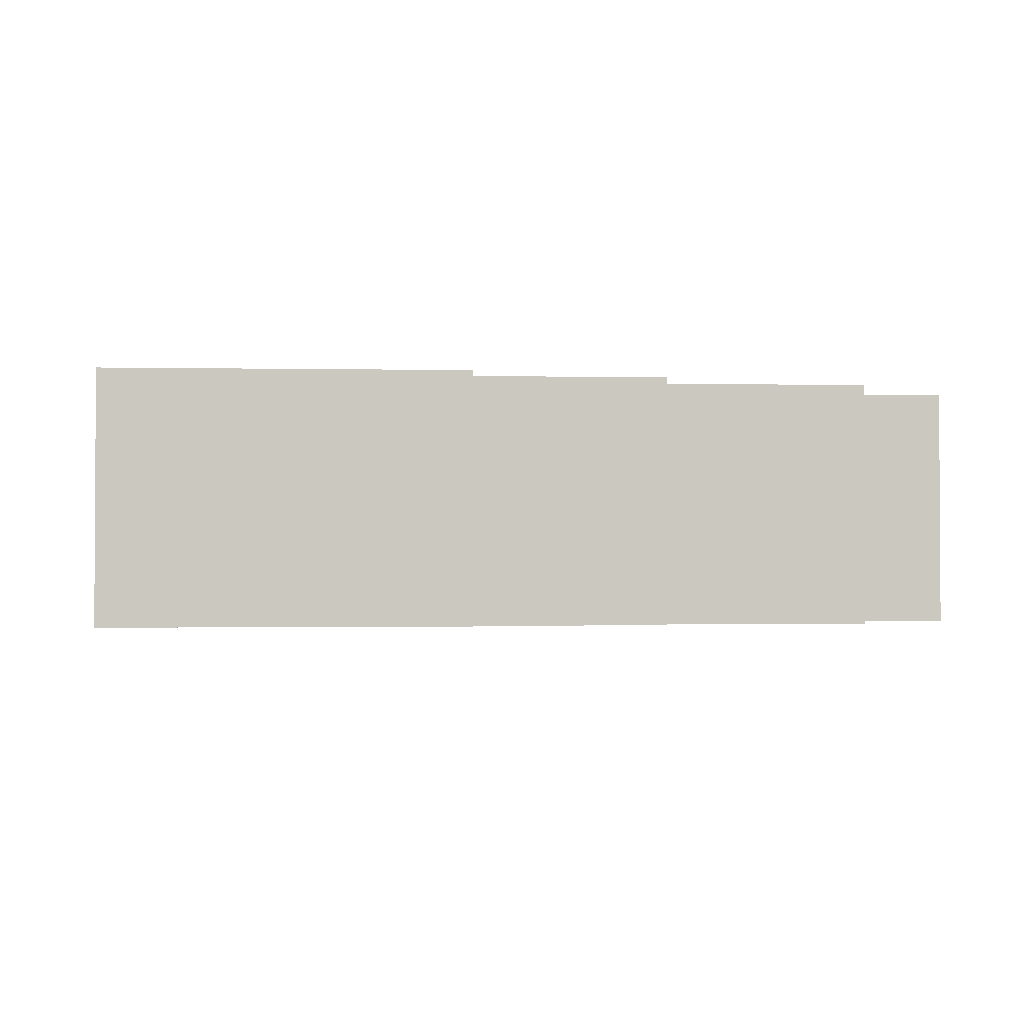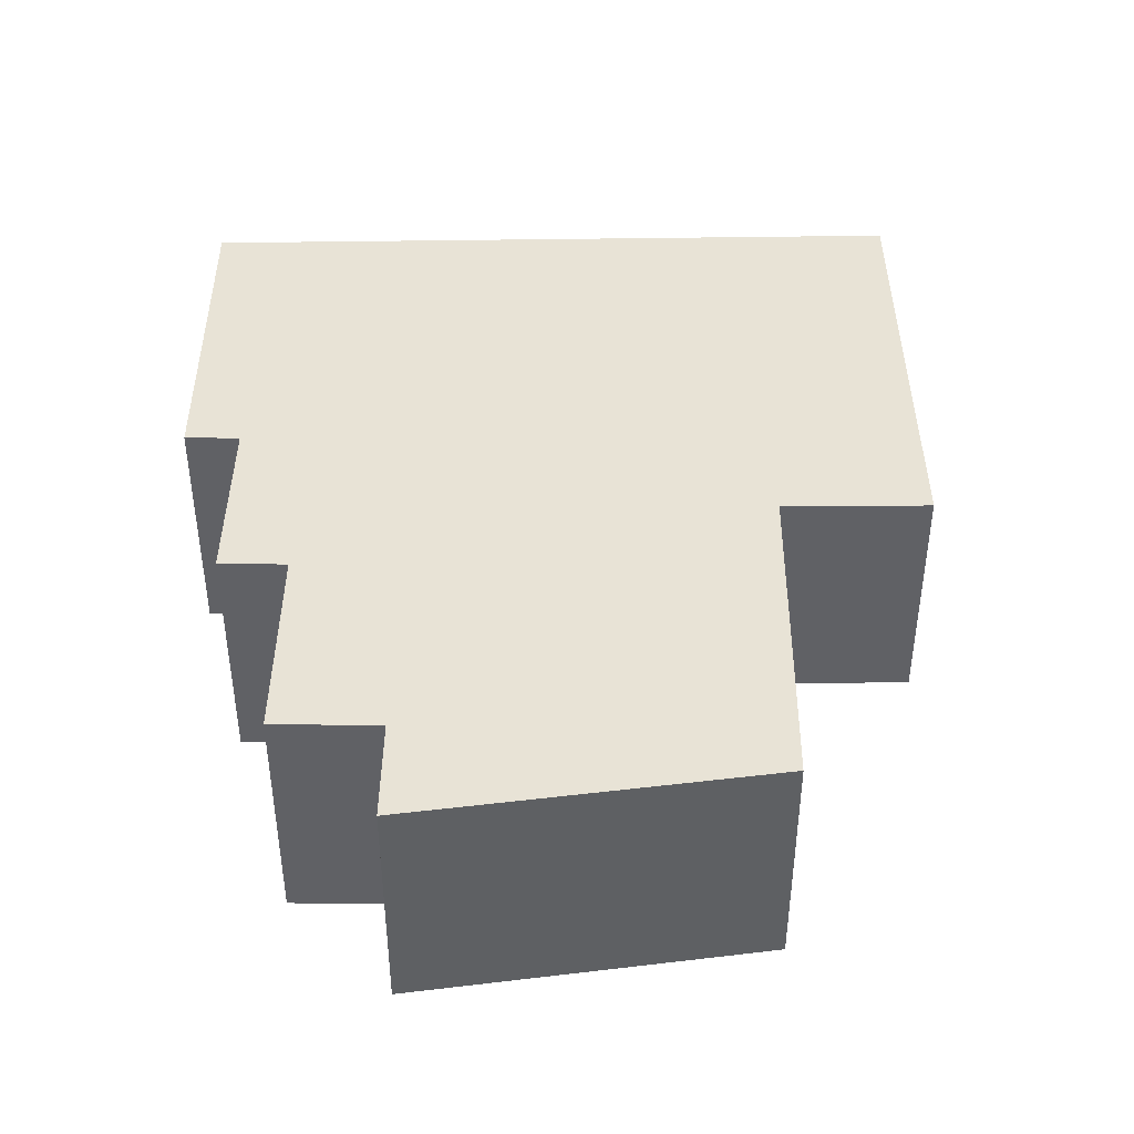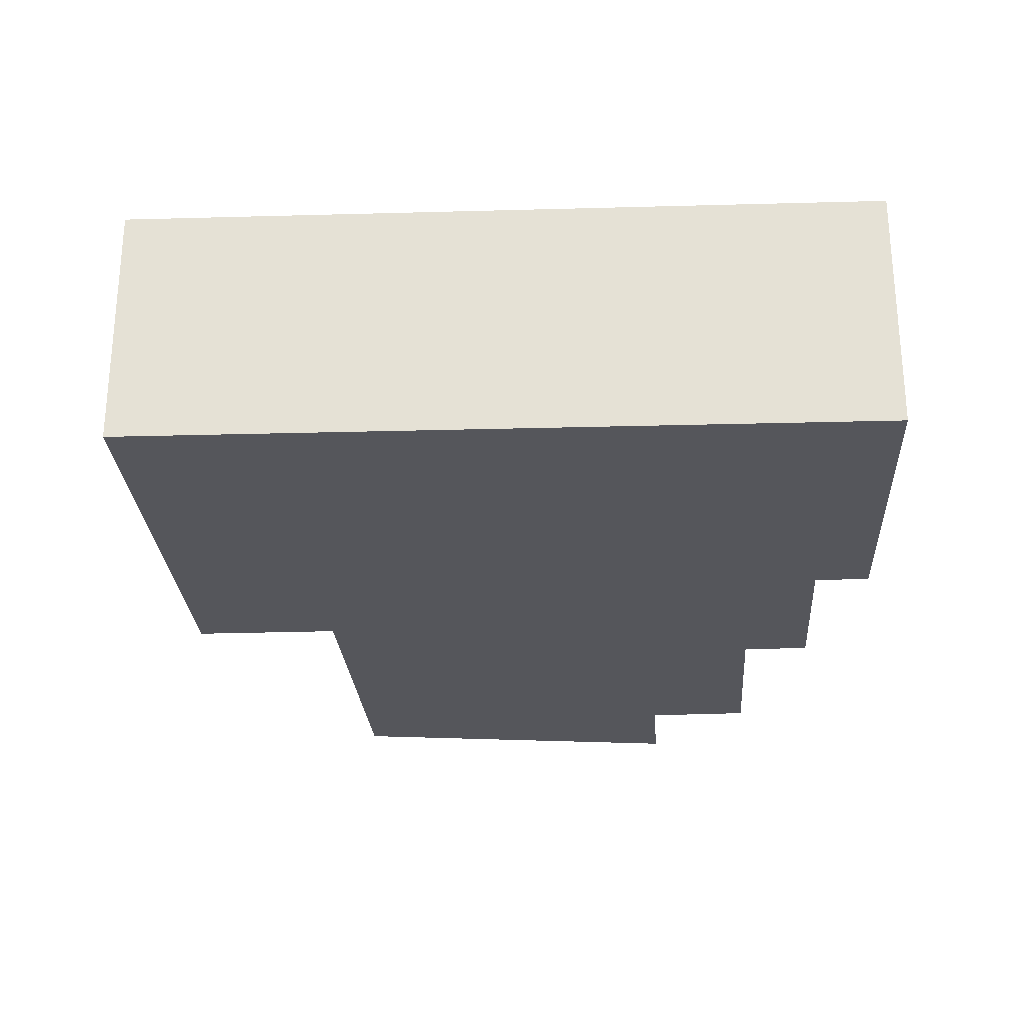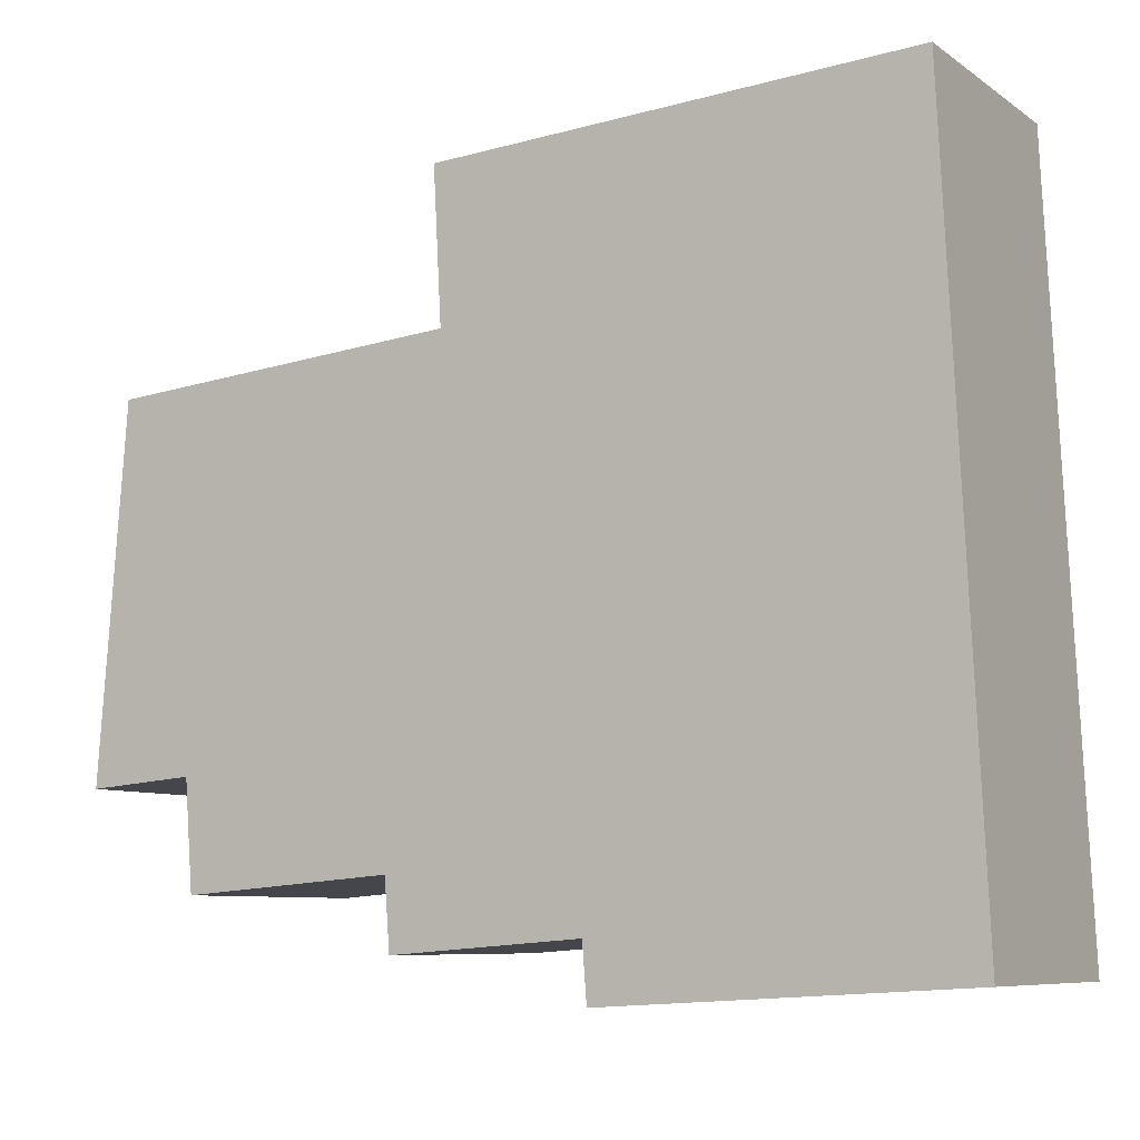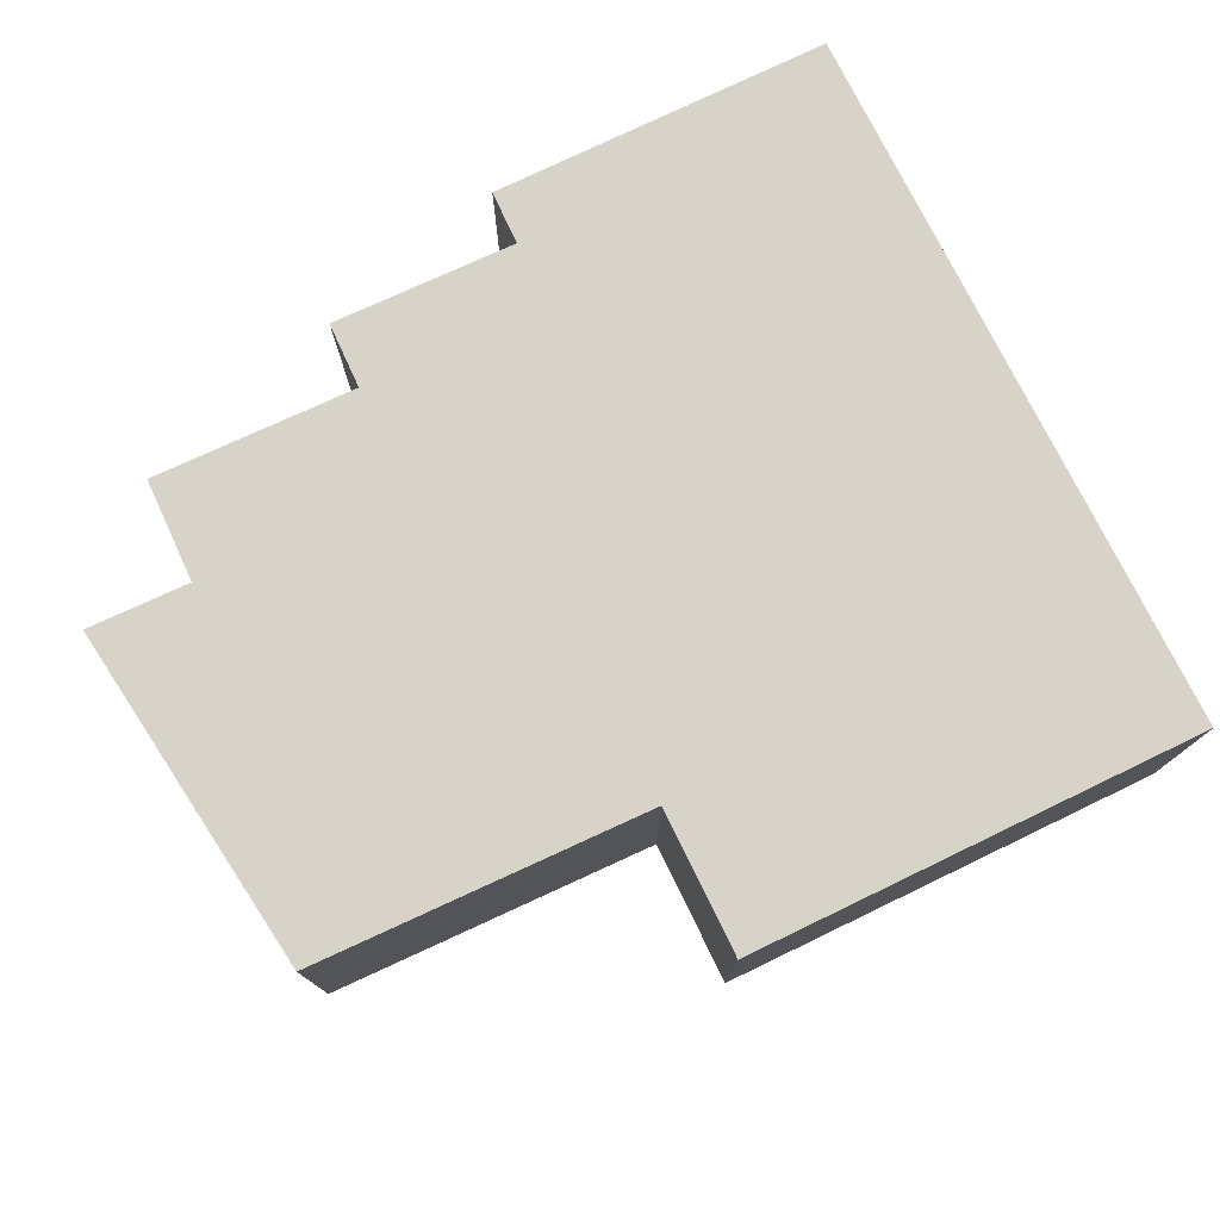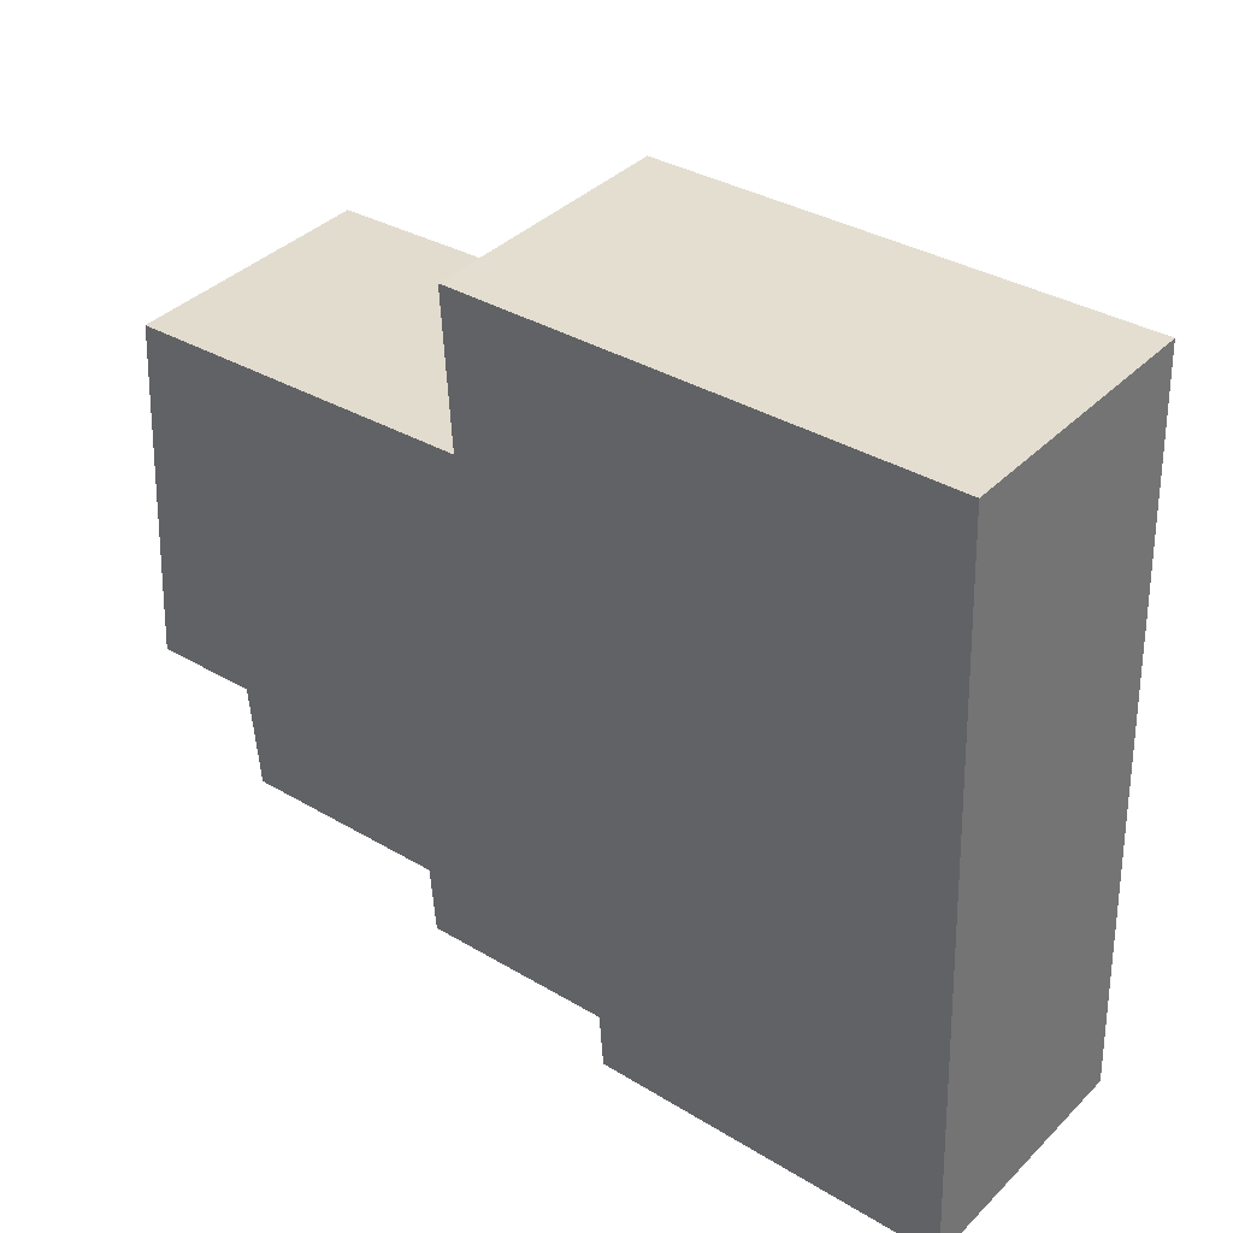
<metadata>
{"format":"obj","ext":"obj","renderer":"f3d","projection":"perspective","resolution":1024,"background":"white","views":[{"elev":-1.9,"azim":172.7,"up":"+Y"},{"elev":41.8,"azim":-93.8,"up":"+Y"},{"elev":-26.2,"azim":89.8,"up":"+Y"},{"elev":-8.0,"azim":30.0,"up":"+Z"},{"elev":76.4,"azim":-29.1,"up":"+Y"},{"elev":39.0,"azim":39.7,"up":"+Z"}]}
</metadata>
<code>
v -0.7122 -0.1058 -4.857
v -0.7185 -0.1058 -4.722
v -0.7762 -0.1058 -4.861
v -0.7762 -0.1058 -4.861
v -0.7185 -0.1058 -4.722
v -0.777 -0.1058 -4.851
v -0.777 -0.1058 -4.851
v -0.7185 -0.1058 -4.722
v -0.8044 -0.1058 -4.727
v -0.777 -0.1058 -4.851
v -0.8044 -0.1058 -4.727
v -0.8029 -0.1058 -4.755
v -0.777 -0.1058 -4.851
v -0.8029 -0.1058 -4.755
v -0.8116 -0.1058 -4.853
v -0.8116 -0.1058 -4.853
v -0.8029 -0.1058 -4.755
v -0.8125 -0.1058 -4.841
v -0.8125 -0.1058 -4.841
v -0.8029 -0.1058 -4.755
v -0.8664 -0.1058 -4.76
v -0.8125 -0.1058 -4.841
v -0.8664 -0.1058 -4.76
v -0.8522 -0.1058 -4.825
v -0.8125 -0.1058 -4.841
v -0.8522 -0.1058 -4.825
v -0.8507 -0.1058 -4.844
v -0.8522 -0.1058 -4.825
v -0.8664 -0.1058 -4.76
v -0.8714 -0.1058 -4.826
v -0.7762 -0.1499 -4.861
v -0.7122 -0.1499 -4.857
v -0.7185 -0.1499 -4.722
v -0.7762 -0.1499 -4.861
v -0.7185 -0.1499 -4.722
v -0.777 -0.1499 -4.851
v -0.777 -0.1499 -4.851
v -0.7185 -0.1499 -4.722
v -0.8044 -0.1499 -4.727
v -0.777 -0.1499 -4.851
v -0.8044 -0.1499 -4.727
v -0.8029 -0.1499 -4.755
v -0.777 -0.1499 -4.851
v -0.8029 -0.1499 -4.755
v -0.8116 -0.1499 -4.853
v -0.8116 -0.1499 -4.853
v -0.8029 -0.1499 -4.755
v -0.8125 -0.1499 -4.841
v -0.8125 -0.1499 -4.841
v -0.8029 -0.1499 -4.755
v -0.8664 -0.1499 -4.76
v -0.8125 -0.1499 -4.841
v -0.8664 -0.1499 -4.76
v -0.8522 -0.1499 -4.825
v -0.8125 -0.1499 -4.841
v -0.8522 -0.1499 -4.825
v -0.8507 -0.1499 -4.844
v -0.8522 -0.1499 -4.825
v -0.8664 -0.1499 -4.76
v -0.8714 -0.1499 -4.826
v -0.8714 -0.1499 -4.826
v -0.8714 -0.1058 -4.826
v -0.8664 -0.1058 -4.76
v -0.8714 -0.1499 -4.826
v -0.8664 -0.1058 -4.76
v -0.8664 -0.1499 -4.76
v -0.8522 -0.1499 -4.825
v -0.8522 -0.1058 -4.825
v -0.8714 -0.1058 -4.826
v -0.8522 -0.1499 -4.825
v -0.8714 -0.1058 -4.826
v -0.8714 -0.1499 -4.826
v -0.8507 -0.1499 -4.844
v -0.8507 -0.1058 -4.844
v -0.8522 -0.1058 -4.825
v -0.8507 -0.1499 -4.844
v -0.8522 -0.1058 -4.825
v -0.8522 -0.1499 -4.825
v -0.8125 -0.1499 -4.841
v -0.8125 -0.1058 -4.841
v -0.8507 -0.1058 -4.844
v -0.8125 -0.1499 -4.841
v -0.8507 -0.1058 -4.844
v -0.8507 -0.1499 -4.844
v -0.8116 -0.1499 -4.853
v -0.8116 -0.1058 -4.853
v -0.8125 -0.1058 -4.841
v -0.8116 -0.1499 -4.853
v -0.8125 -0.1058 -4.841
v -0.8125 -0.1499 -4.841
v -0.777 -0.1499 -4.851
v -0.777 -0.1058 -4.851
v -0.8116 -0.1058 -4.853
v -0.777 -0.1499 -4.851
v -0.8116 -0.1058 -4.853
v -0.8116 -0.1499 -4.853
v -0.7762 -0.1499 -4.861
v -0.7762 -0.1058 -4.861
v -0.777 -0.1058 -4.851
v -0.7762 -0.1499 -4.861
v -0.777 -0.1058 -4.851
v -0.777 -0.1499 -4.851
v -0.7122 -0.1499 -4.857
v -0.7122 -0.1058 -4.857
v -0.7762 -0.1058 -4.861
v -0.7122 -0.1499 -4.857
v -0.7762 -0.1058 -4.861
v -0.7762 -0.1499 -4.861
v -0.7185 -0.1499 -4.722
v -0.7185 -0.1058 -4.722
v -0.7122 -0.1058 -4.857
v -0.7185 -0.1499 -4.722
v -0.7122 -0.1058 -4.857
v -0.7122 -0.1499 -4.857
v -0.8044 -0.1499 -4.727
v -0.8044 -0.1058 -4.727
v -0.7185 -0.1058 -4.722
v -0.8044 -0.1499 -4.727
v -0.7185 -0.1058 -4.722
v -0.7185 -0.1499 -4.722
v -0.8029 -0.1499 -4.755
v -0.8029 -0.1058 -4.755
v -0.8044 -0.1058 -4.727
v -0.8029 -0.1499 -4.755
v -0.8044 -0.1058 -4.727
v -0.8044 -0.1499 -4.727
v -0.8664 -0.1499 -4.76
v -0.8664 -0.1058 -4.76
v -0.8029 -0.1058 -4.755
v -0.8664 -0.1499 -4.76
v -0.8029 -0.1058 -4.755
v -0.8029 -0.1499 -4.755
f 1 2 3
f 4 5 6
f 7 8 9
f 10 11 12
f 13 14 15
f 16 17 18
f 19 20 21
f 22 23 24
f 25 26 27
f 28 29 30
f 31 32 33
f 34 35 36
f 37 38 39
f 40 41 42
f 43 44 45
f 46 47 48
f 49 50 51
f 52 53 54
f 55 56 57
f 58 59 60
f 61 62 63
f 64 65 66
f 67 68 69
f 70 71 72
f 73 74 75
f 76 77 78
f 79 80 81
f 82 83 84
f 85 86 87
f 88 89 90
f 91 92 93
f 94 95 96
f 97 98 99
f 100 101 102
f 103 104 105
f 106 107 108
f 109 110 111
f 112 113 114
f 115 116 117
f 118 119 120
f 121 122 123
f 124 125 126
f 127 128 129
f 130 131 132

</code>
